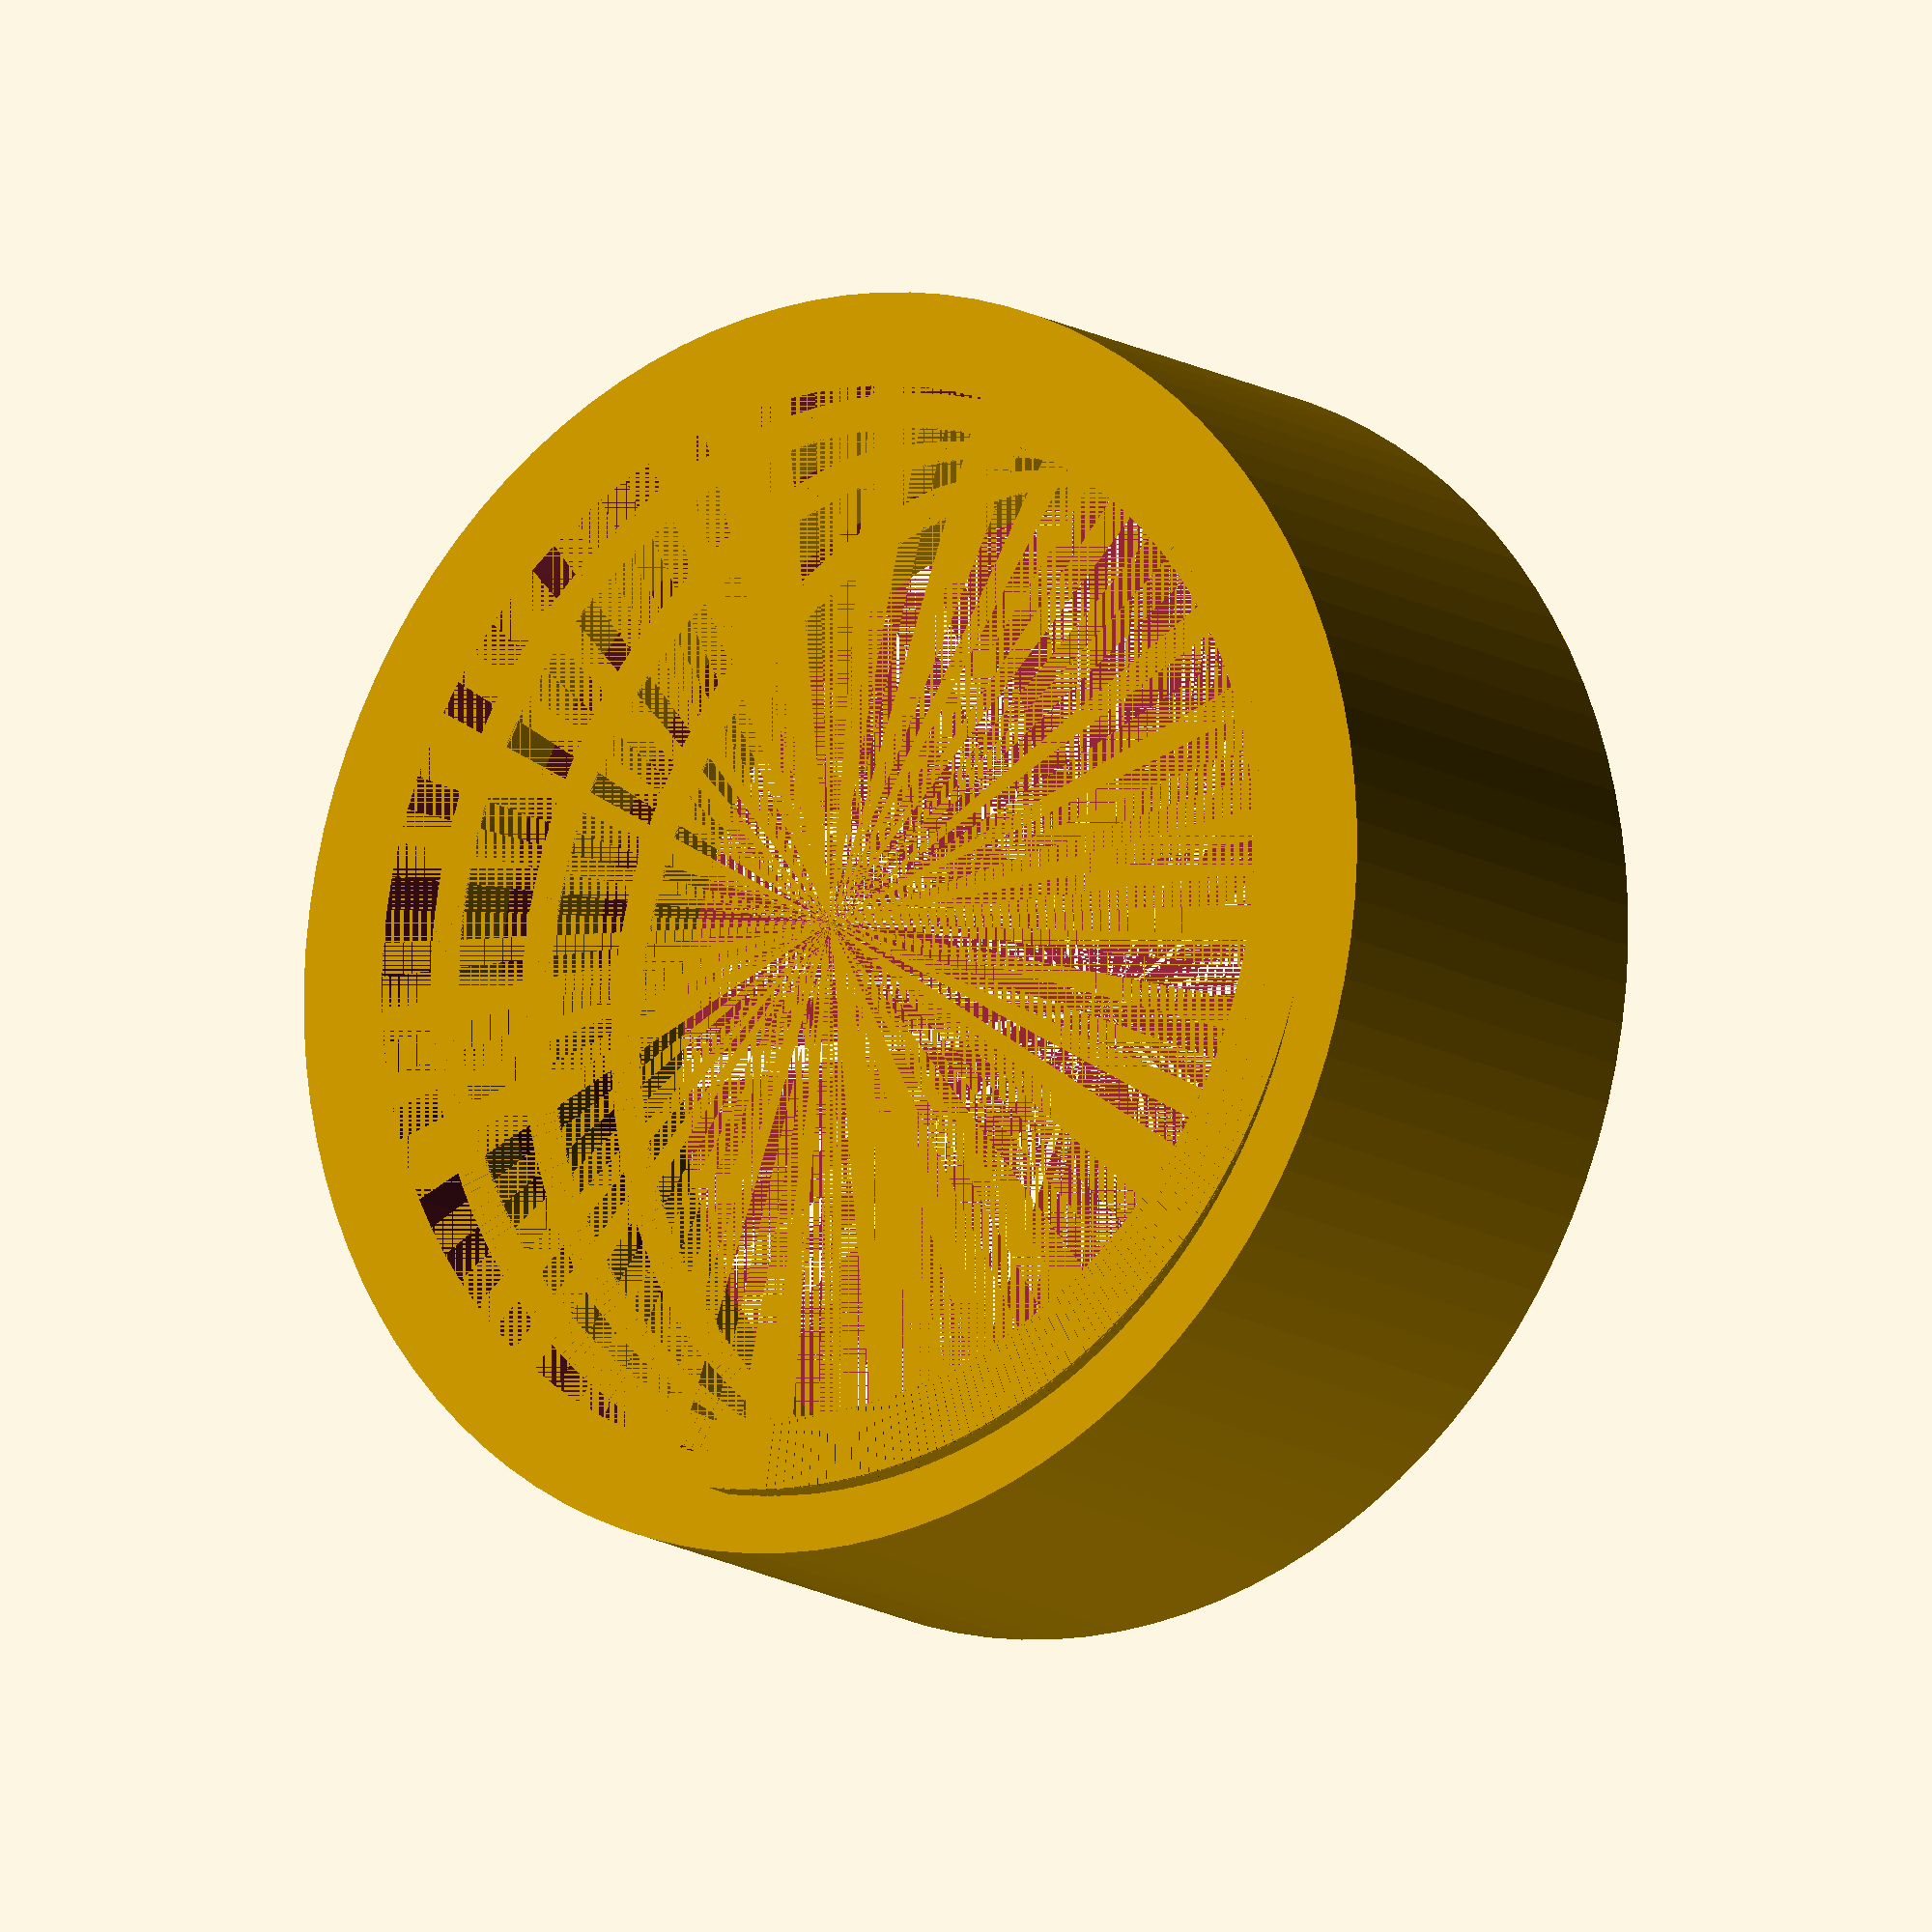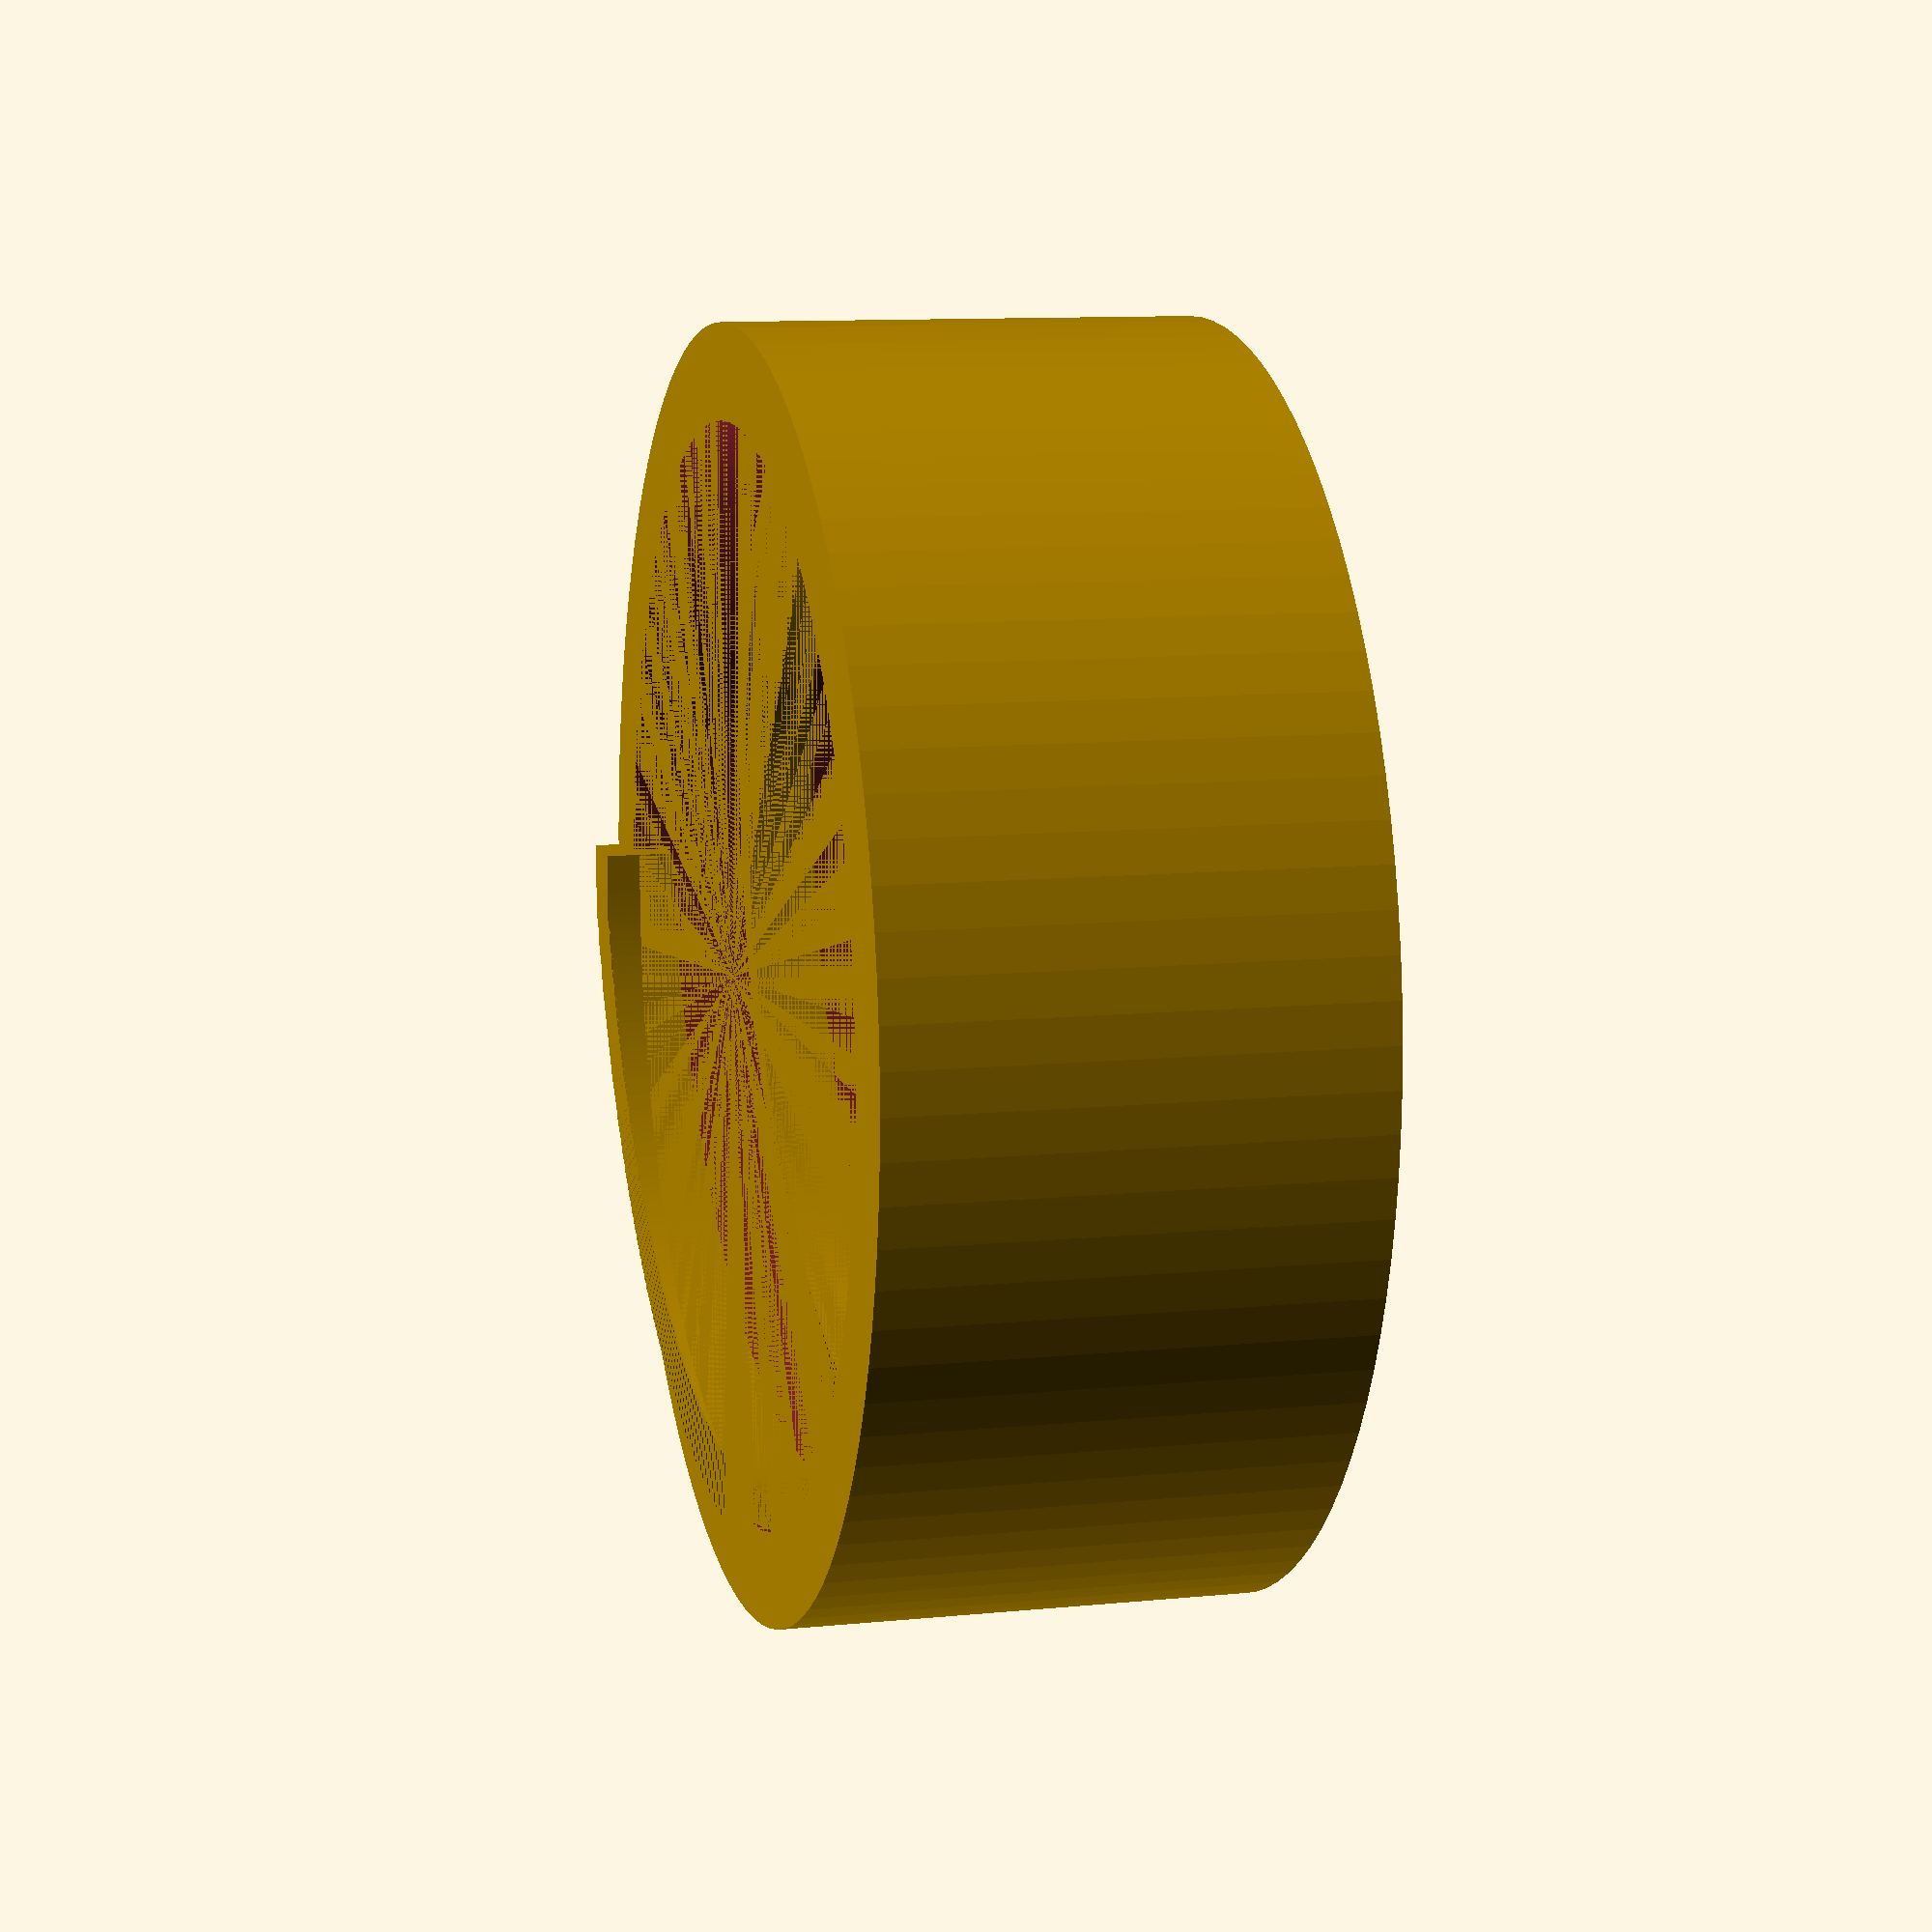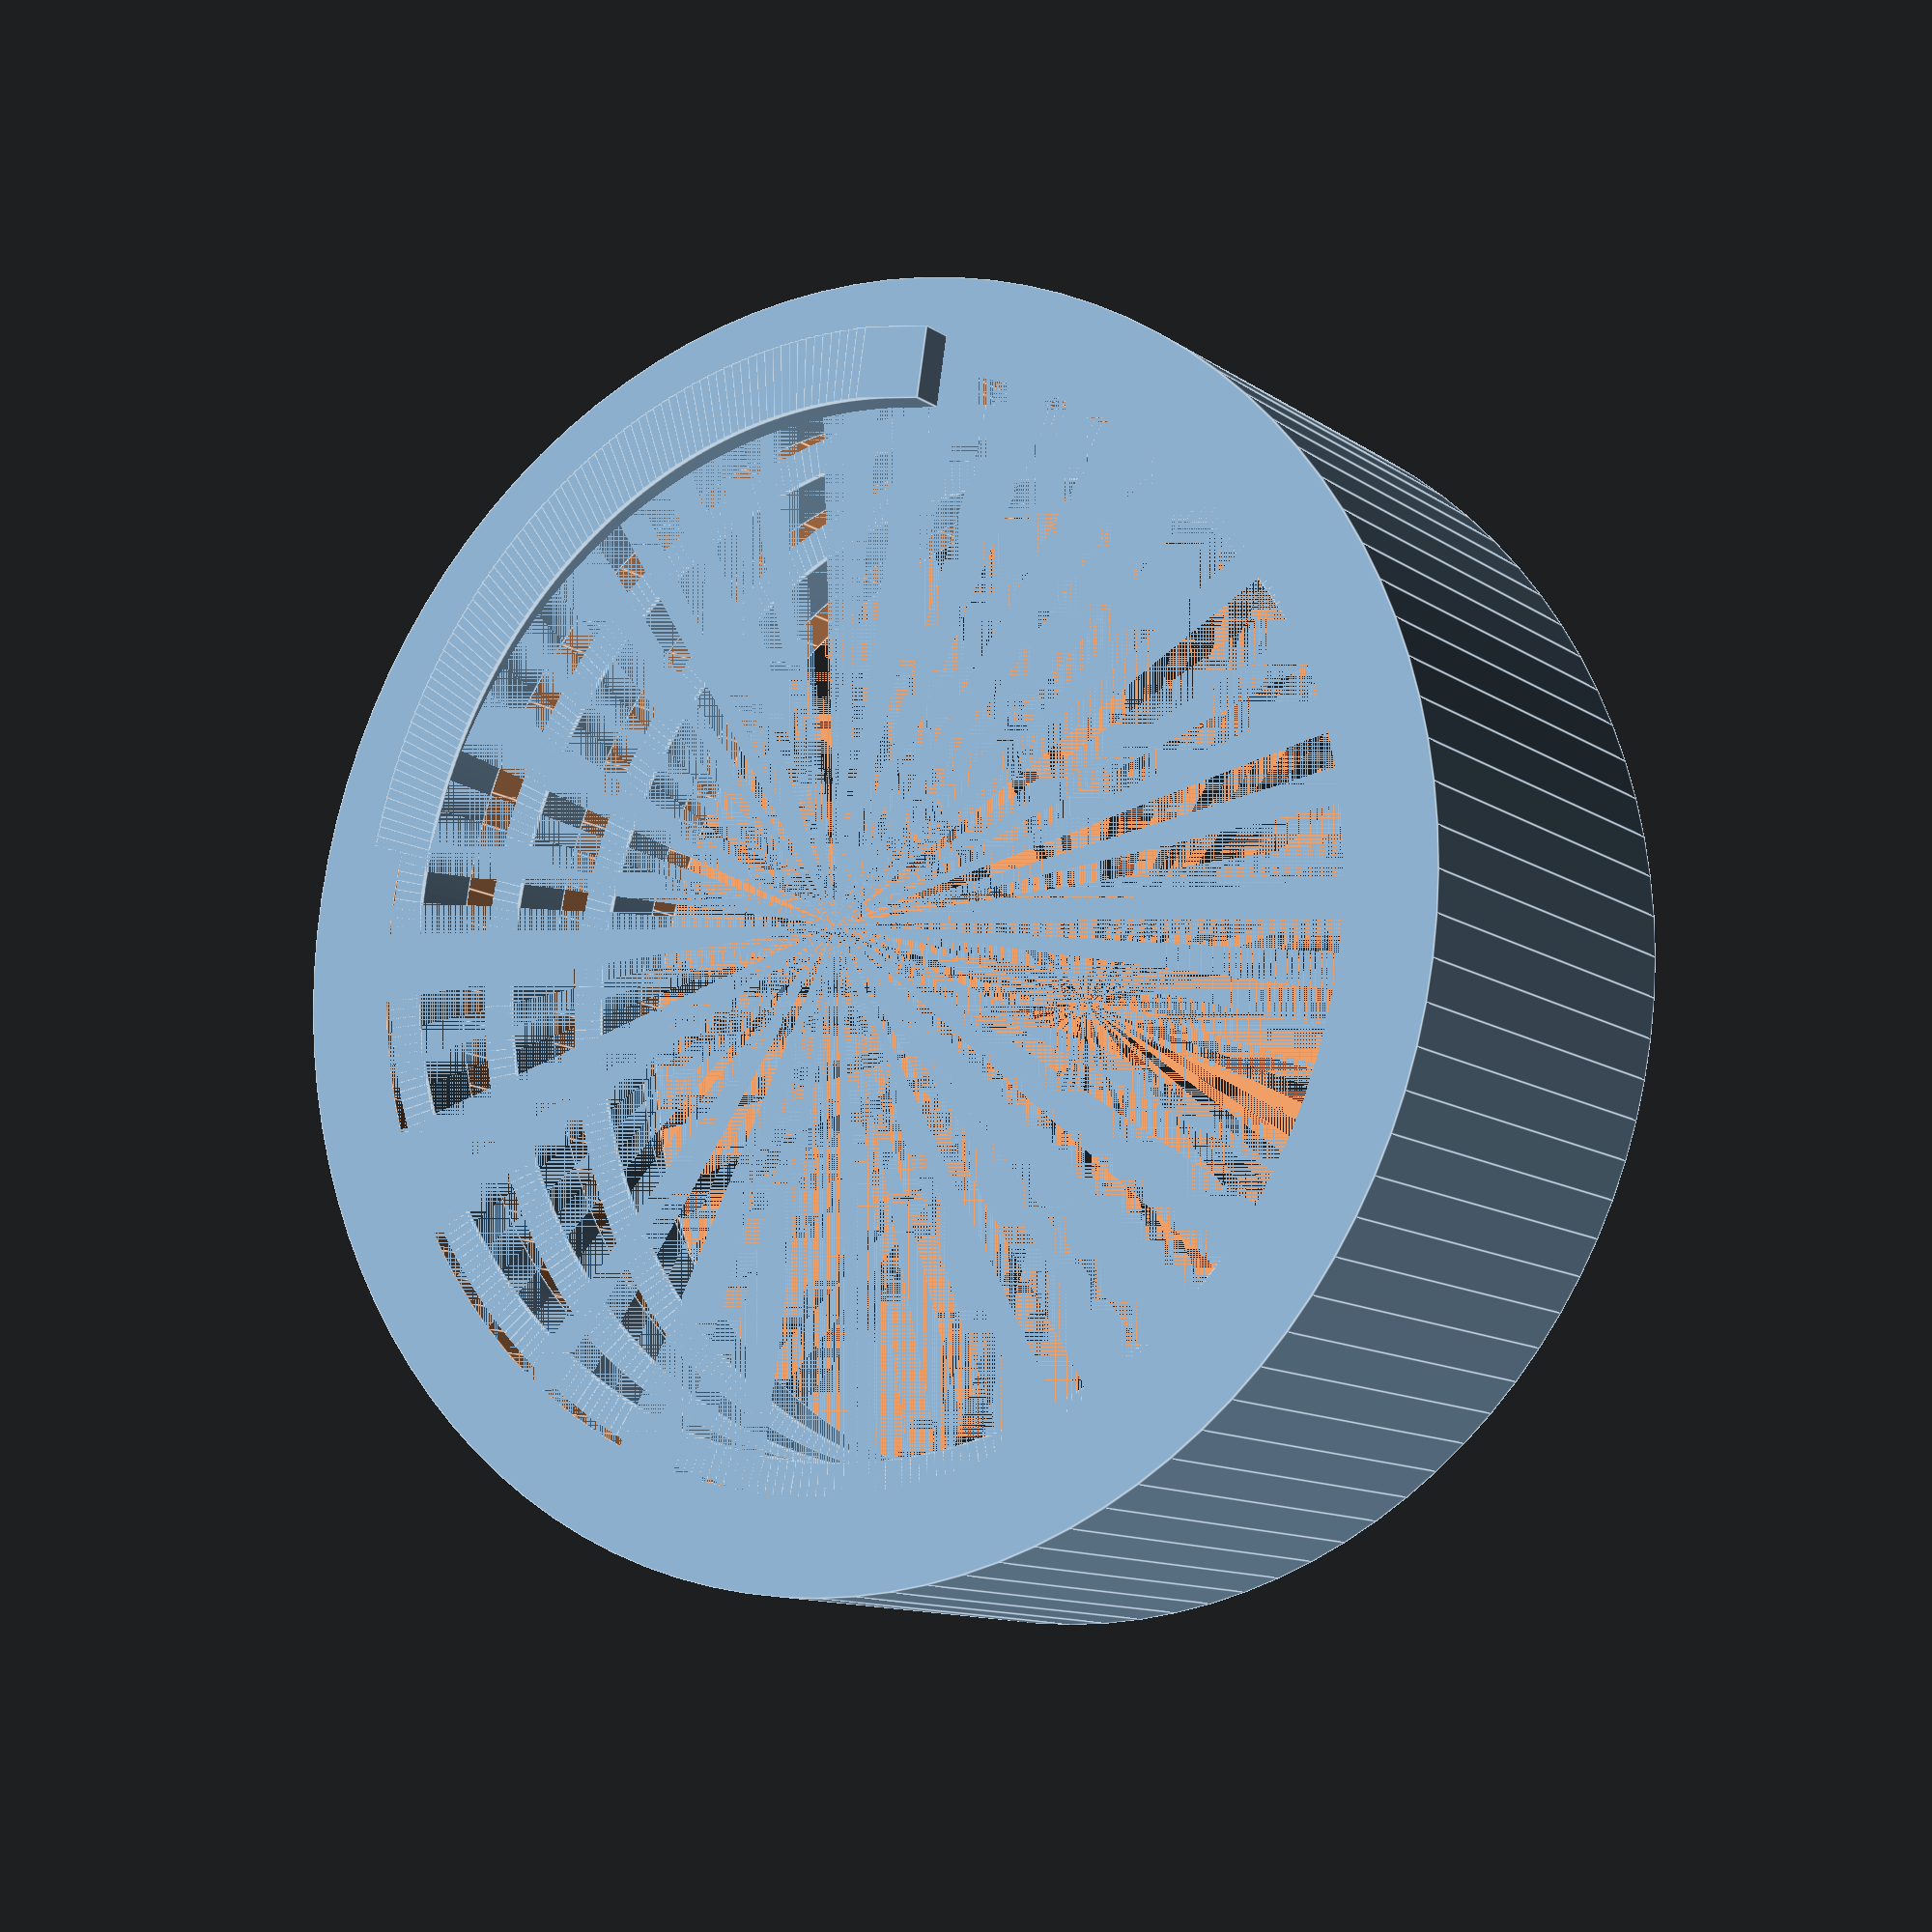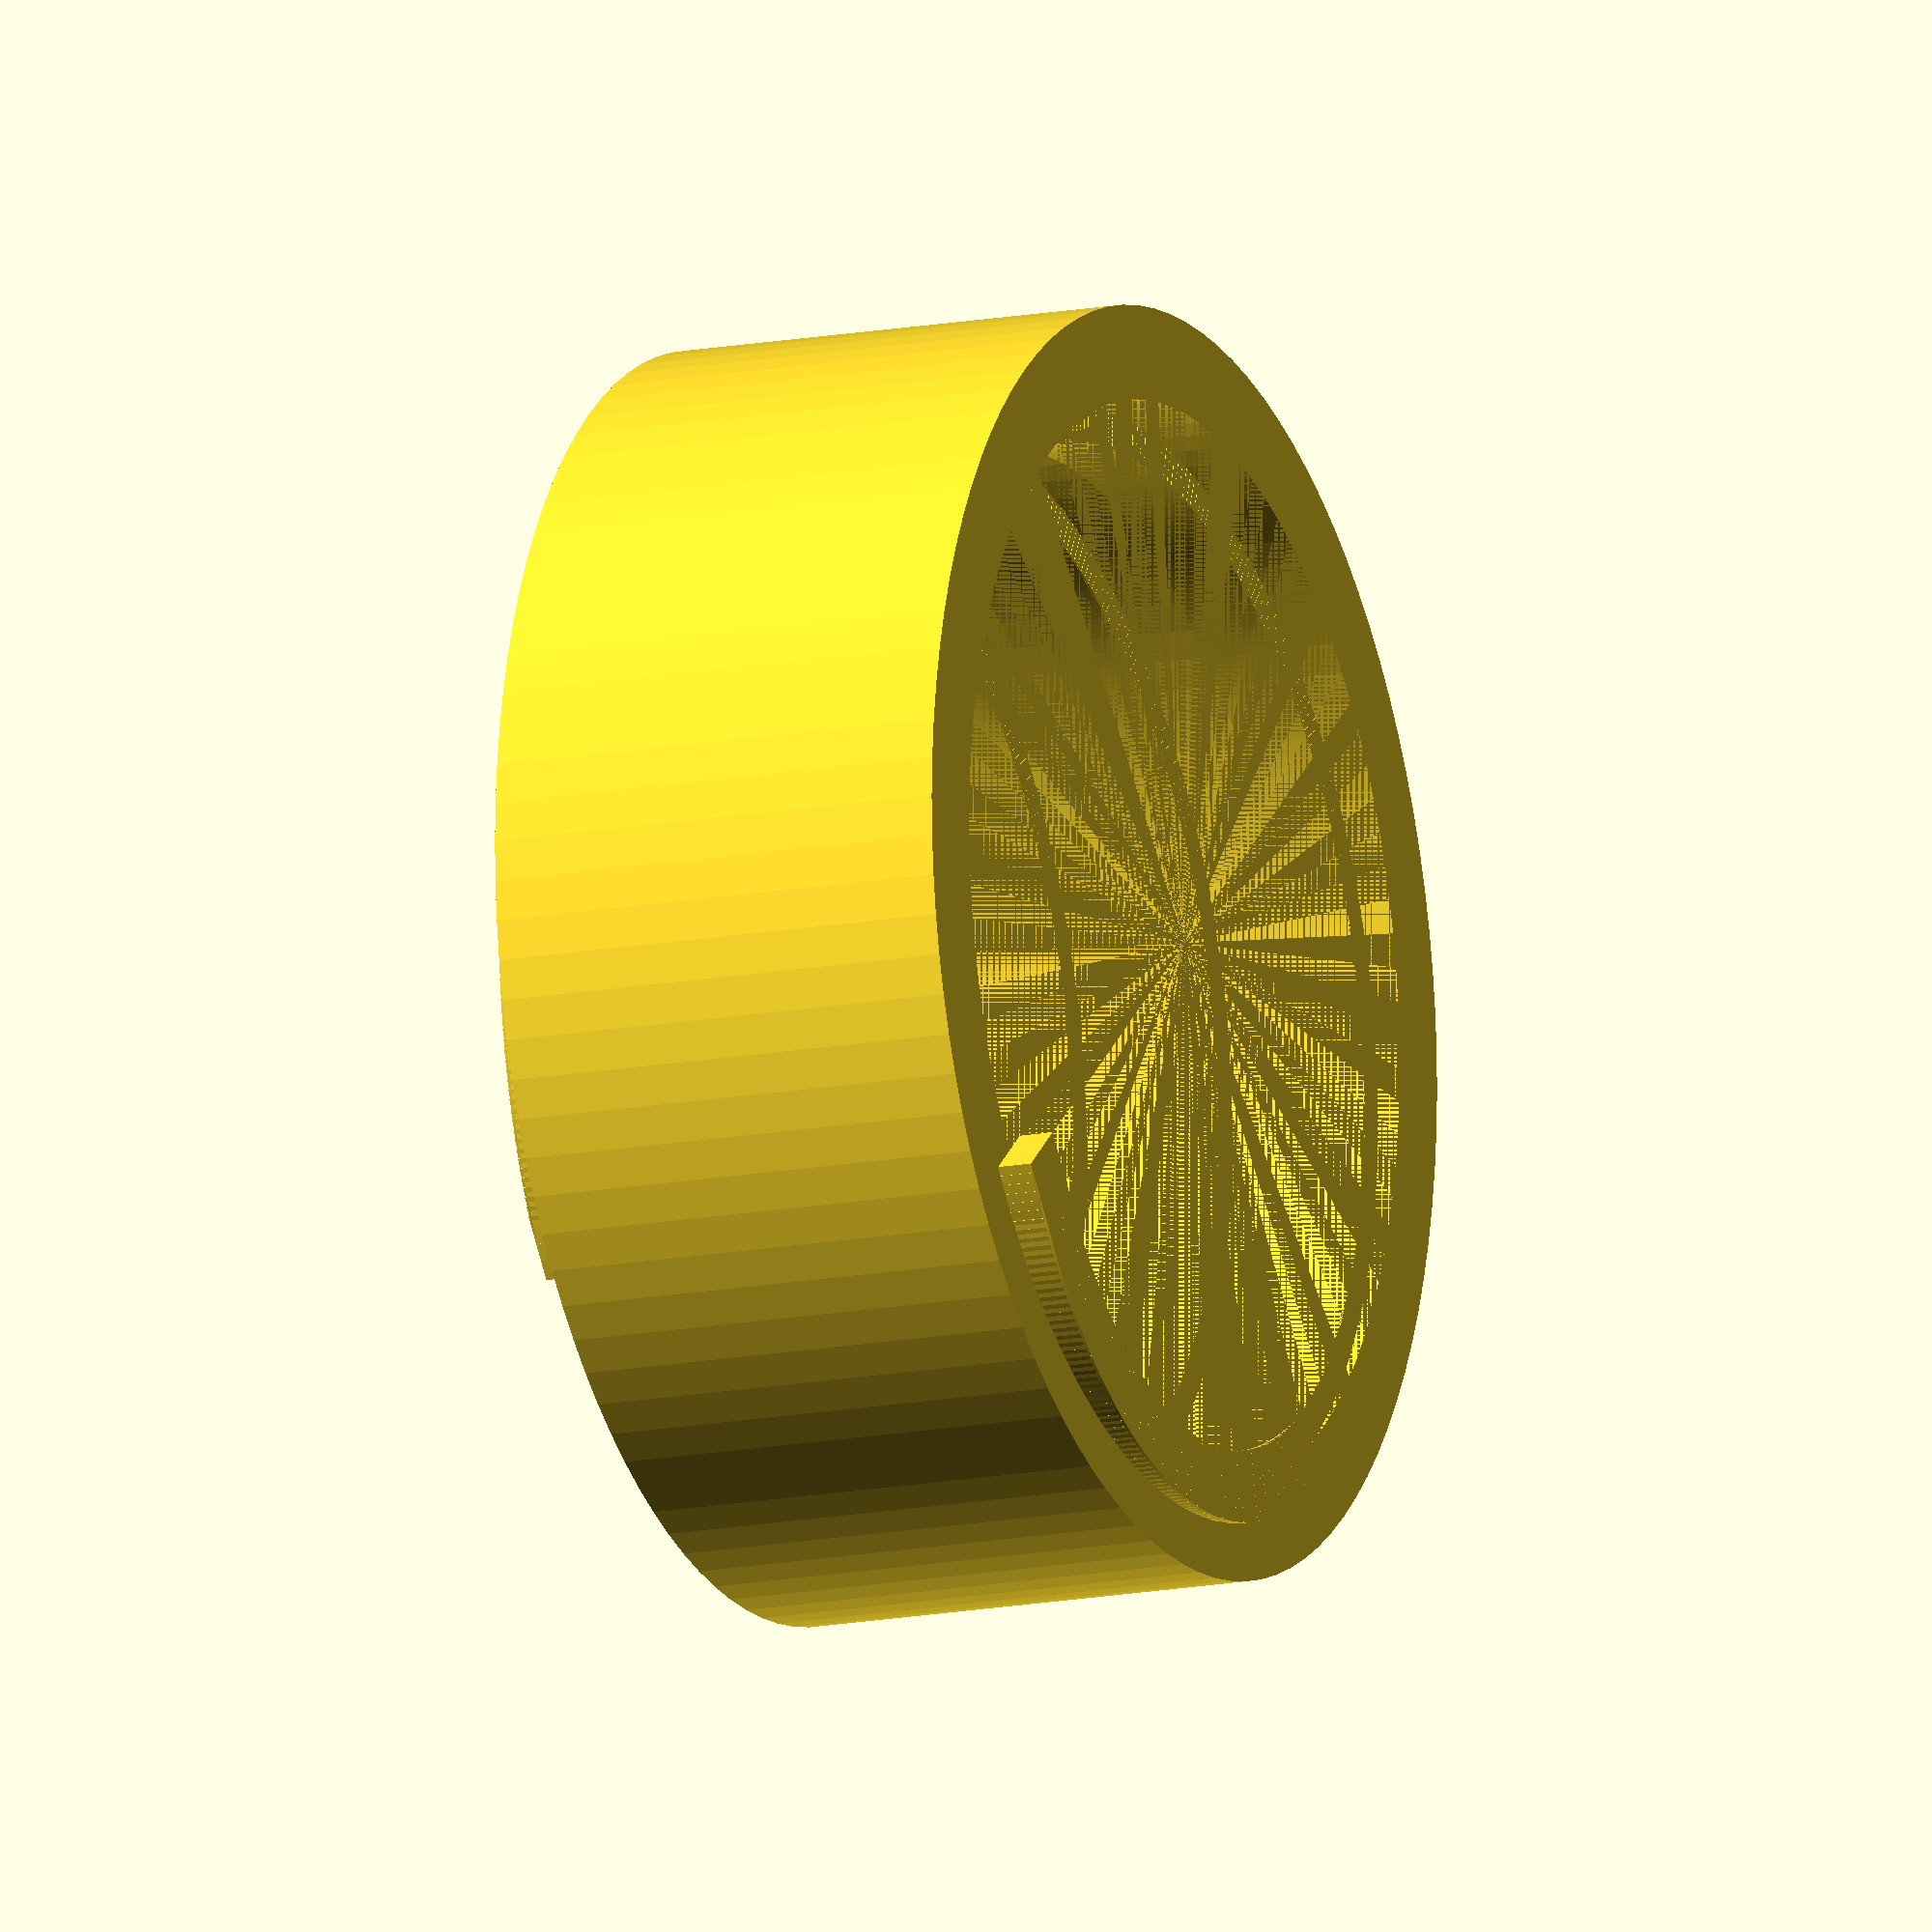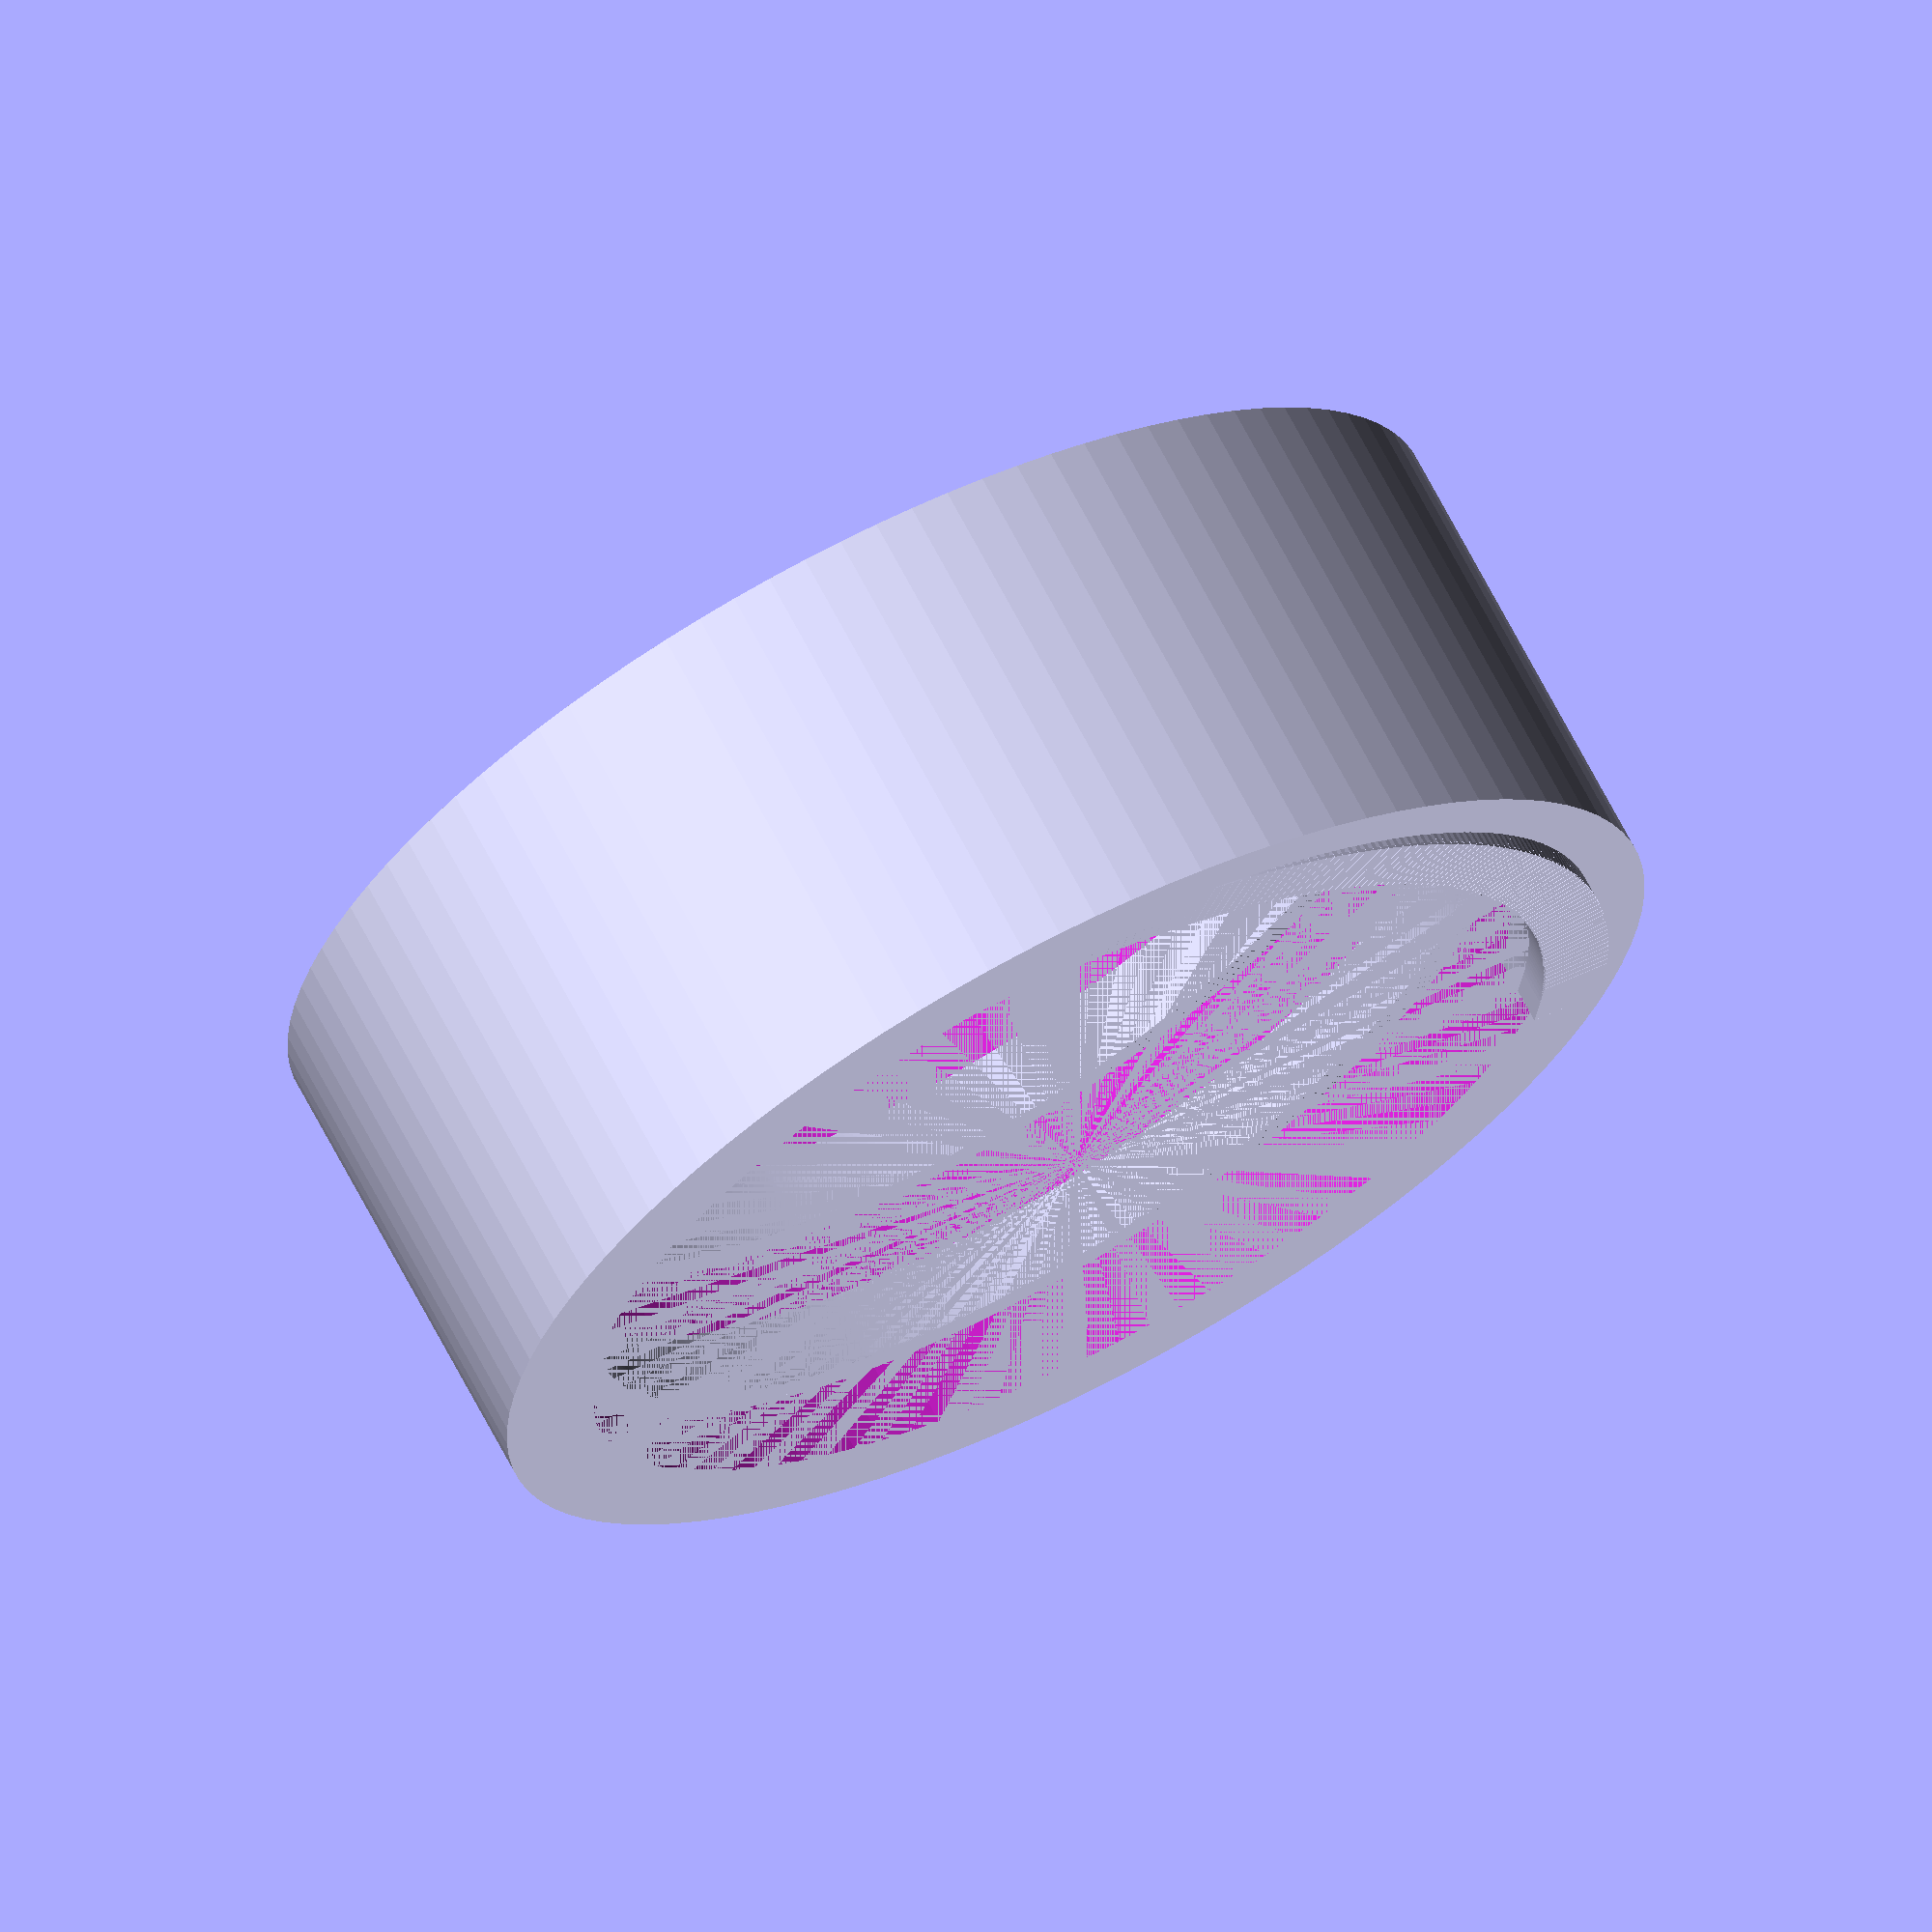
<openscad>
$fn=100;

module spiral(twist_thickness=3, num_twists_given_height=4, x_translate=20, twist_depth=3, twist_radius=3, spiral_height=20, fn=100, clockwise=false) {
  multiplier = clockwise ? -1 : 1;

  for (i=[0:1:num_twists_given_height * 360]) {
    height = i / 360 * spiral_height / num_twists_given_height;

    translate([0,0, height]) {
      rotate([0,0,i * multiplier])

      translate([x_translate,0,0]) {
        cube([twist_radius,twist_radius,twist_depth], center=true);
      }
    }
  }
}

module tube_connector(
    spiral_height=20,
    num_twists_given_height=3,
    tube_radius=50 / 2,
    tube_radius_offset=2,
    fn=100,
    radius_offset=2,
    twist_radius=3,
    twist_depth=3
) {
  spiral(
      spiral_height=spiral_height,
      num_twists_given_height=num_twists_given_height,
      x_translate=tube_radius - tube_radius_offset,
      twist_radius=twist_radius,
      twist_depth=twist_depth,
      clockwise=true);
  difference() {
    cylinder(h=spiral_height, r=tube_radius);
    cylinder(h=spiral_height, r=tube_radius - radius_offset);
  }
}

tube_connector(
    spiral_height=20,
    num_twists_given_height=3,
    tube_radius_offset=4,
    radius_offset=4,
    tube_radius=27,
    twist_radius=3
);

</openscad>
<views>
elev=12.8 azim=81.2 roll=214.8 proj=o view=wireframe
elev=169.5 azim=0.7 roll=104.1 proj=p view=solid
elev=191.2 azim=98.8 roll=148.3 proj=p view=edges
elev=194.2 azim=320.7 roll=246.8 proj=o view=wireframe
elev=111.6 azim=189.2 roll=207.5 proj=o view=wireframe
</views>
